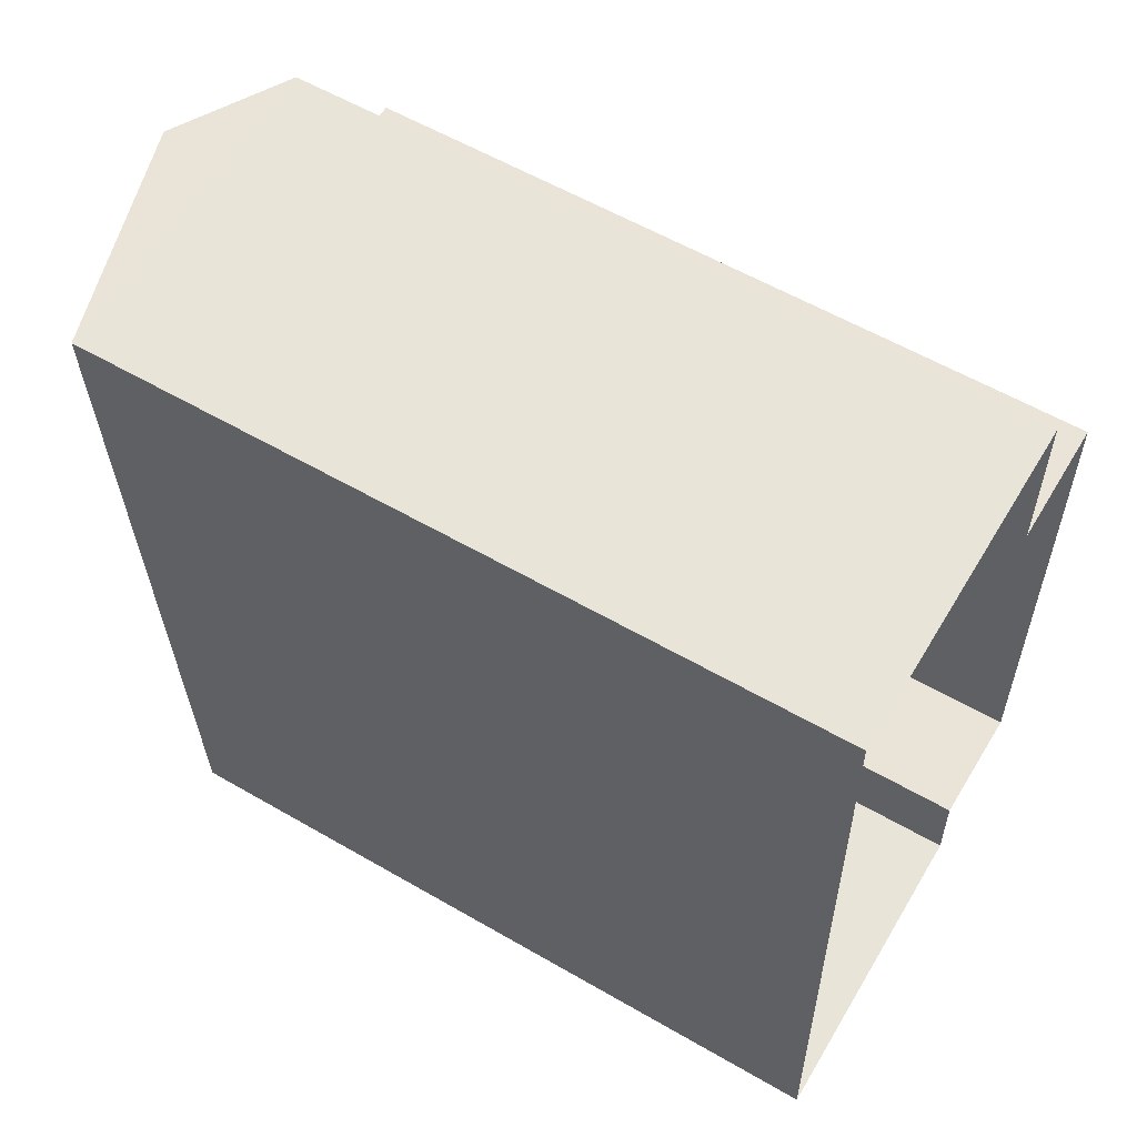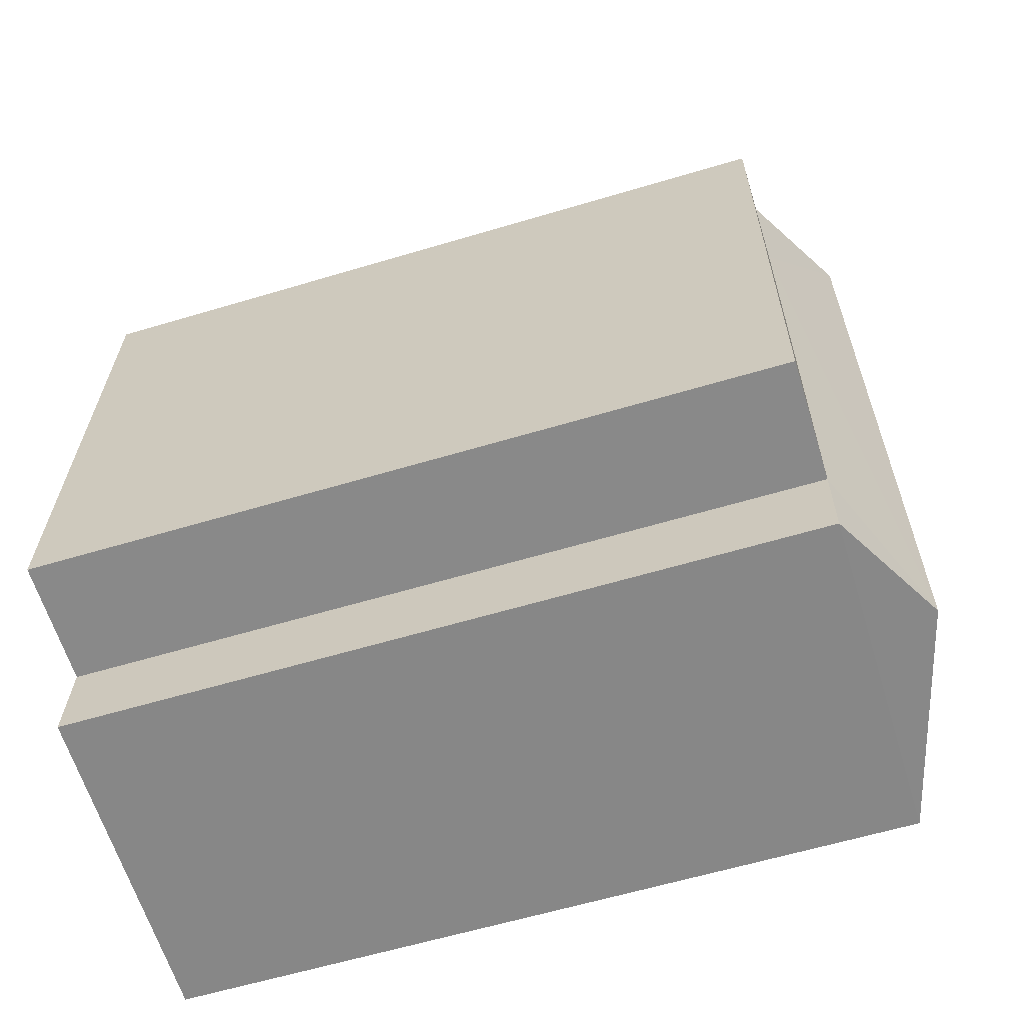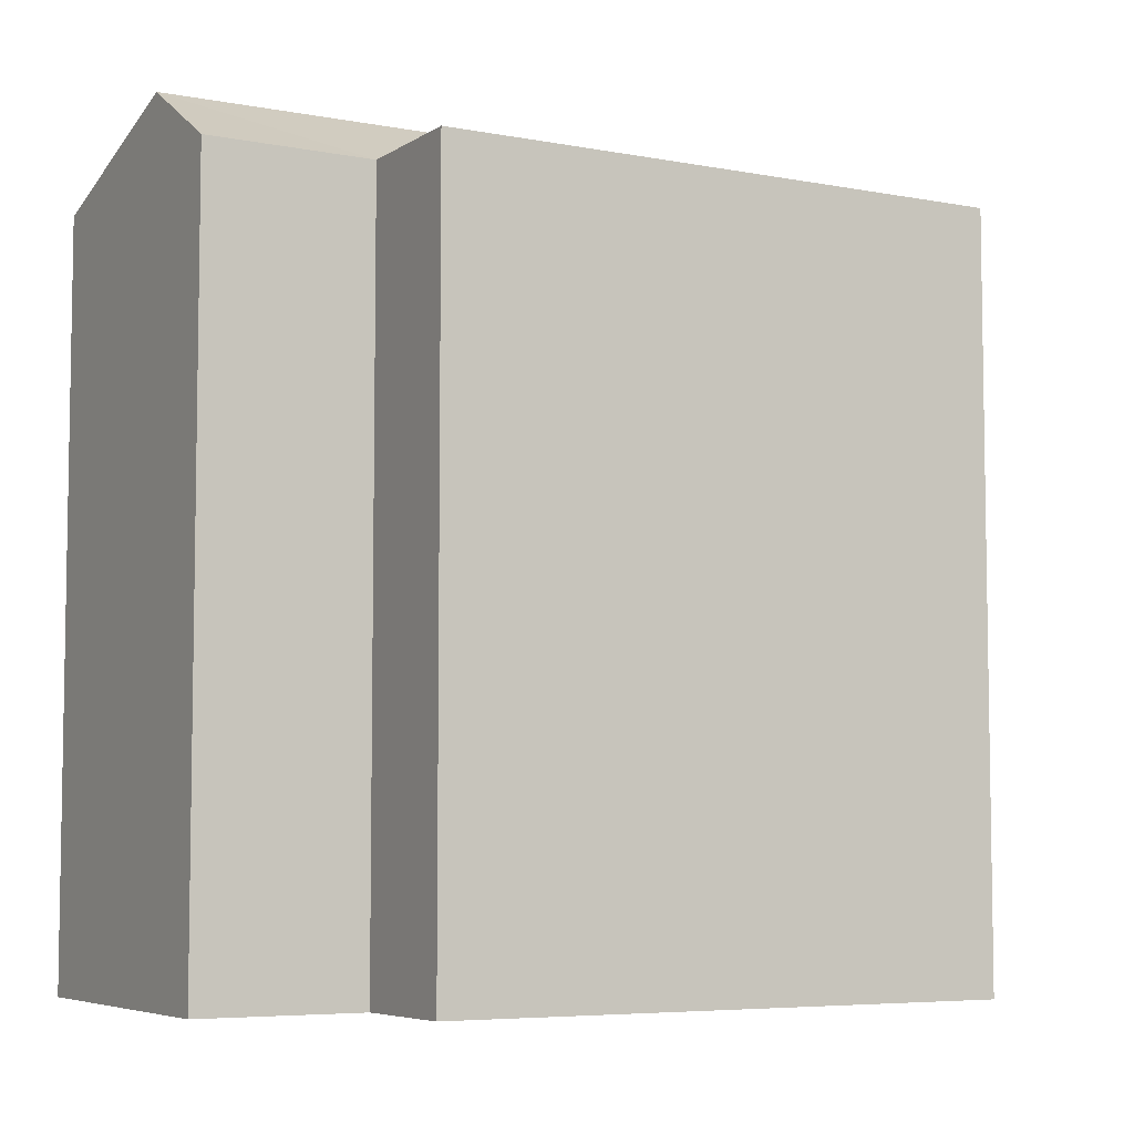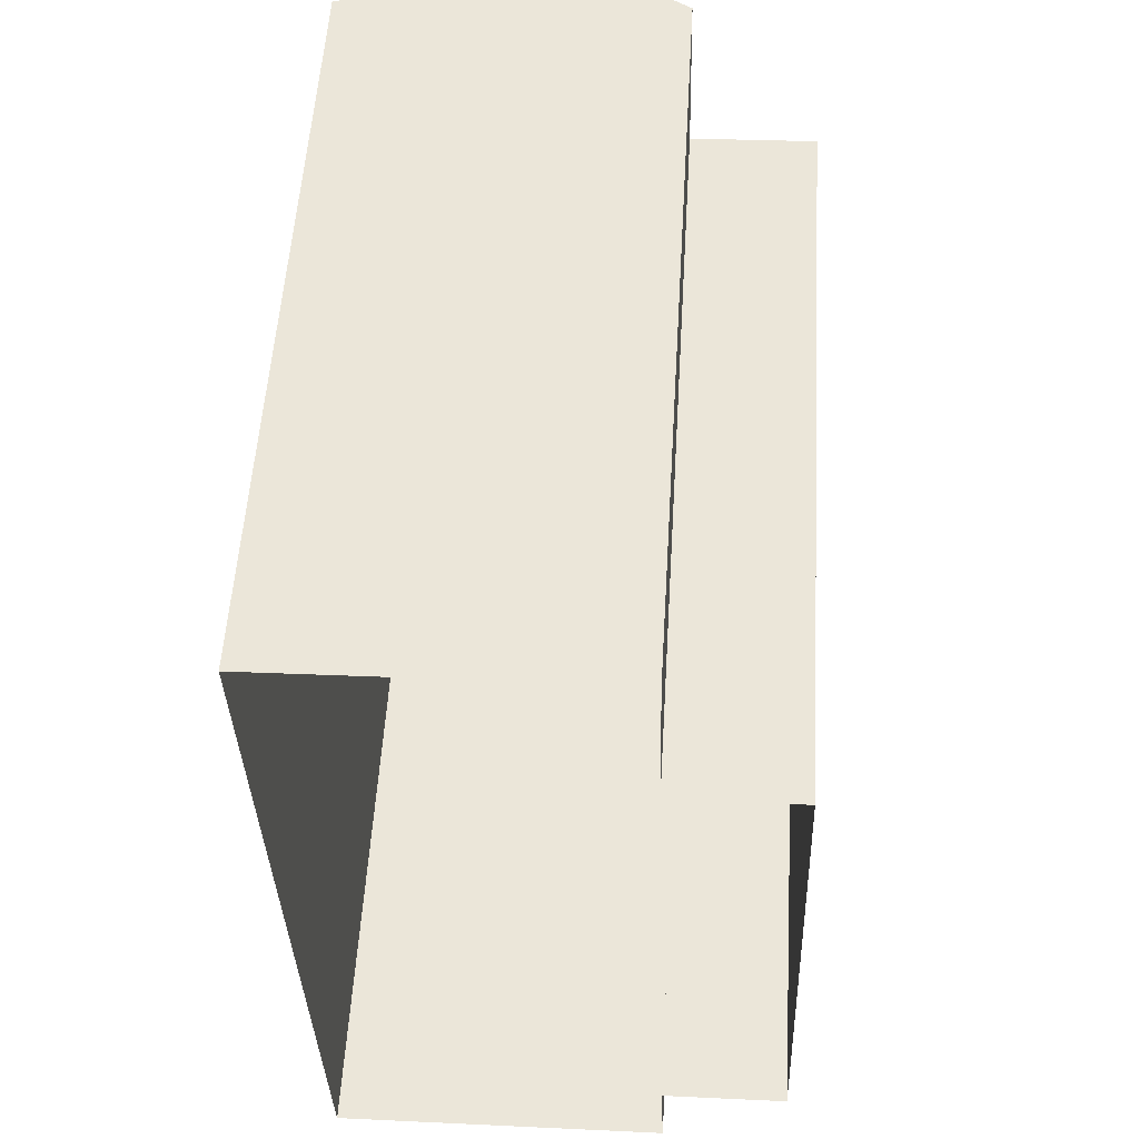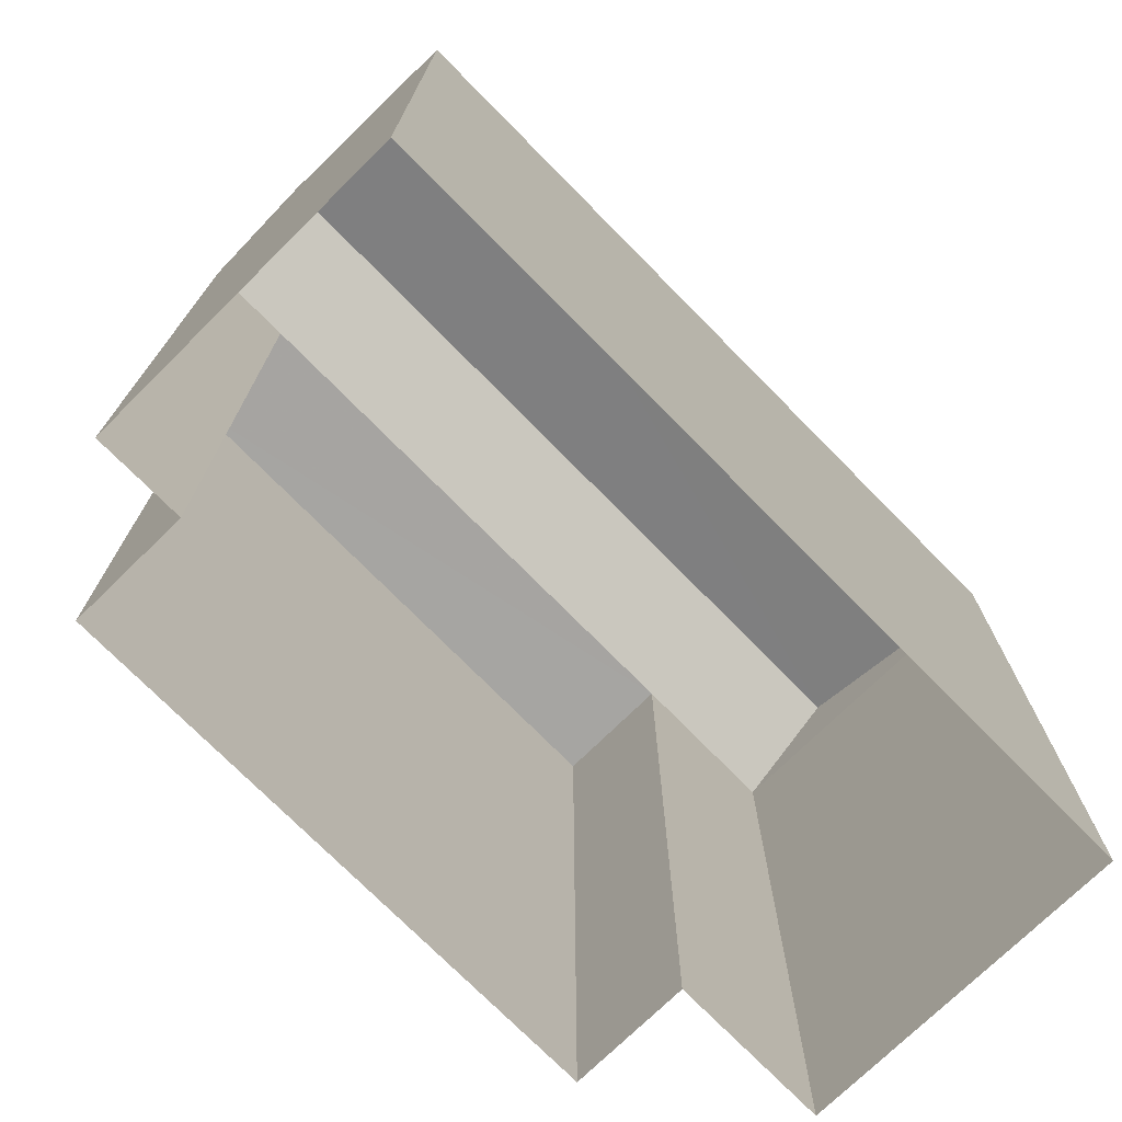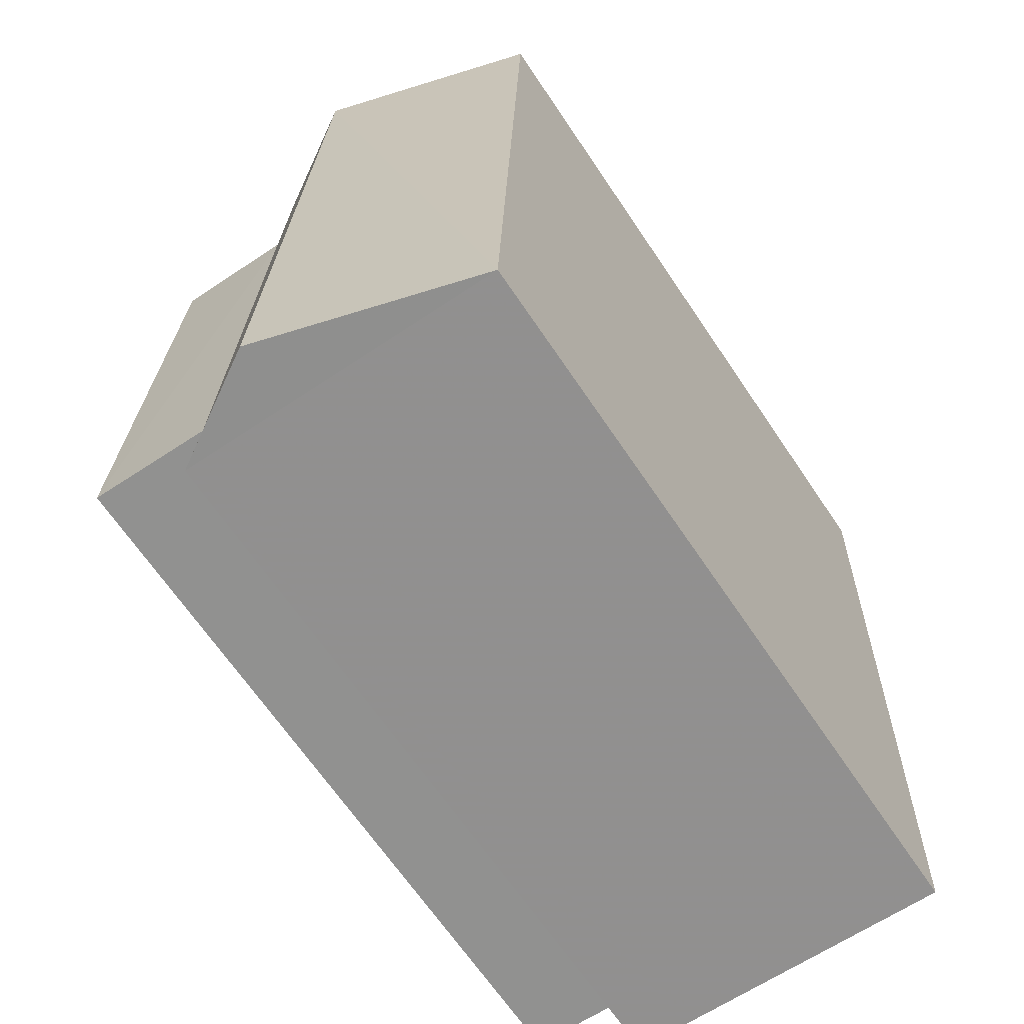
<metadata>
{"format":"obj","ext":"obj","renderer":"f3d","projection":"perspective","resolution":1024,"background":"white","views":[{"elev":58.5,"azim":120.9,"up":"+Y"},{"elev":-61.2,"azim":-73.0,"up":"+Y"},{"elev":-6.0,"azim":-121.3,"up":"+Z"},{"elev":54.4,"azim":-176.5,"up":"+Y"},{"elev":-73.6,"azim":42.7,"up":"+Z"},{"elev":-67.0,"azim":34.0,"up":"+Y"}]}
</metadata>
<code>
v -3.718e+05 -1.045e+05 29.9
v -3.718e+05 -1.045e+05 29.9
v -3.718e+05 -1.045e+05 29.9
v -3.718e+05 -1.045e+05 29.9
v -3.718e+05 -1.045e+05 29.9
v -3.718e+05 -1.045e+05 29.9
v -3.718e+05 -1.045e+05 29.9
v -3.718e+05 -1.045e+05 29.9
v -3.718e+05 -1.045e+05 40.42
v -3.718e+05 -1.045e+05 40.42
v -3.718e+05 -1.045e+05 41.35
v -3.718e+05 -1.045e+05 41.35
v -3.718e+05 -1.045e+05 40.42
v -3.718e+05 -1.045e+05 40.42
v -3.718e+05 -1.045e+05 40.42
v -3.718e+05 -1.045e+05 40.42
v -3.718e+05 -1.045e+05 40.42
v -3.718e+05 -1.045e+05 40.42
f 1 2 3
f 4 5 6
f 3 2 5
f 2 7 8
f 6 2 8
f 5 2 6
f 9 10 11
f 12 9 11
f 13 12 14
f 14 12 15
f 15 11 16
f 15 12 11
f 15 17 18
f 14 15 18
f 8 7 10
f 10 16 11
f 10 7 16
f 2 16 7
f 2 15 16
f 14 18 3
f 5 14 3
f 13 5 4
f 13 14 5
f 10 6 8
f 10 9 6
f 17 1 3
f 18 17 3
f 4 6 13
f 6 9 13
f 9 12 13
f 17 2 1
f 17 15 2

</code>
